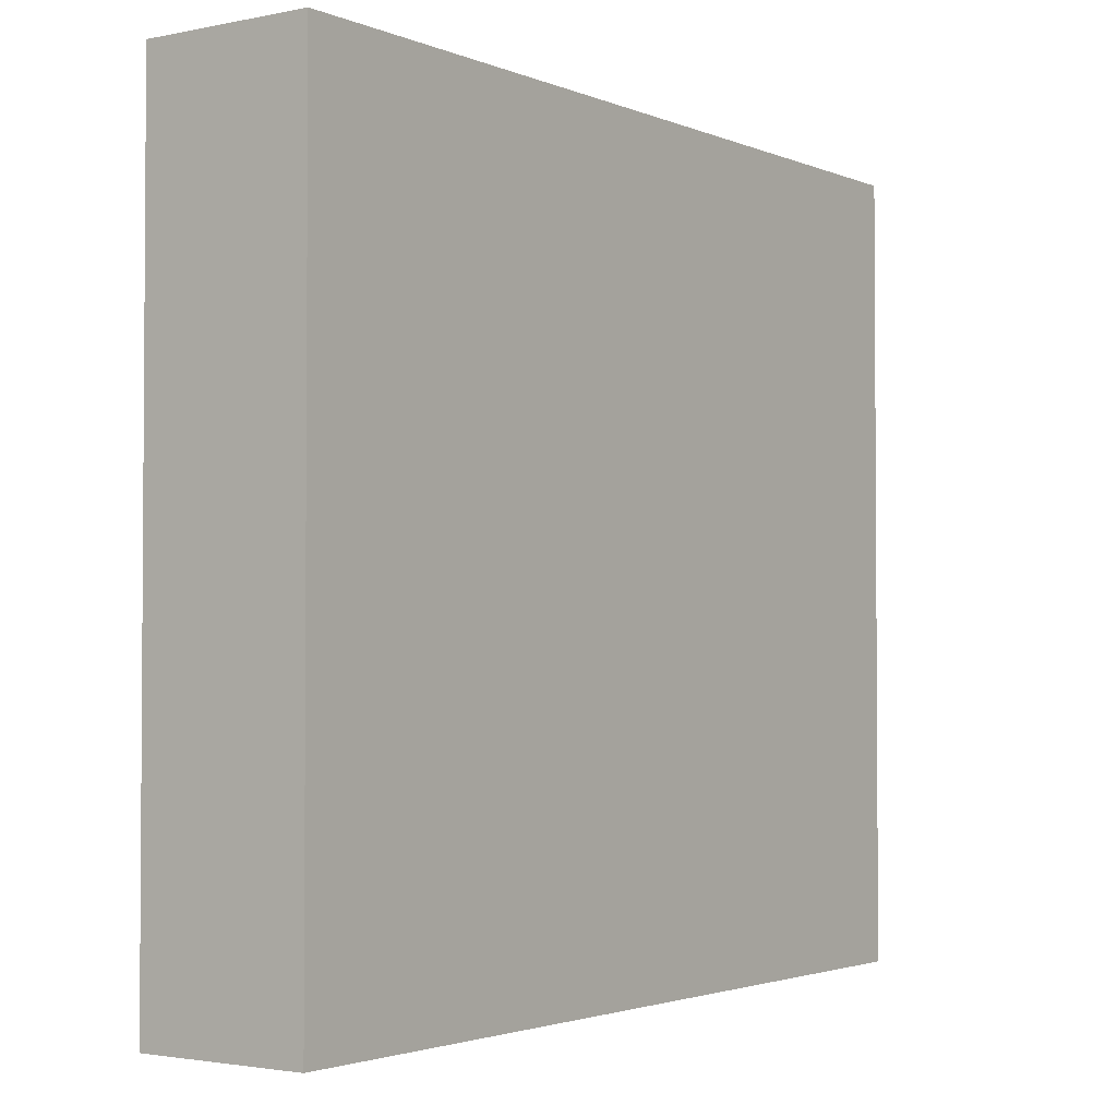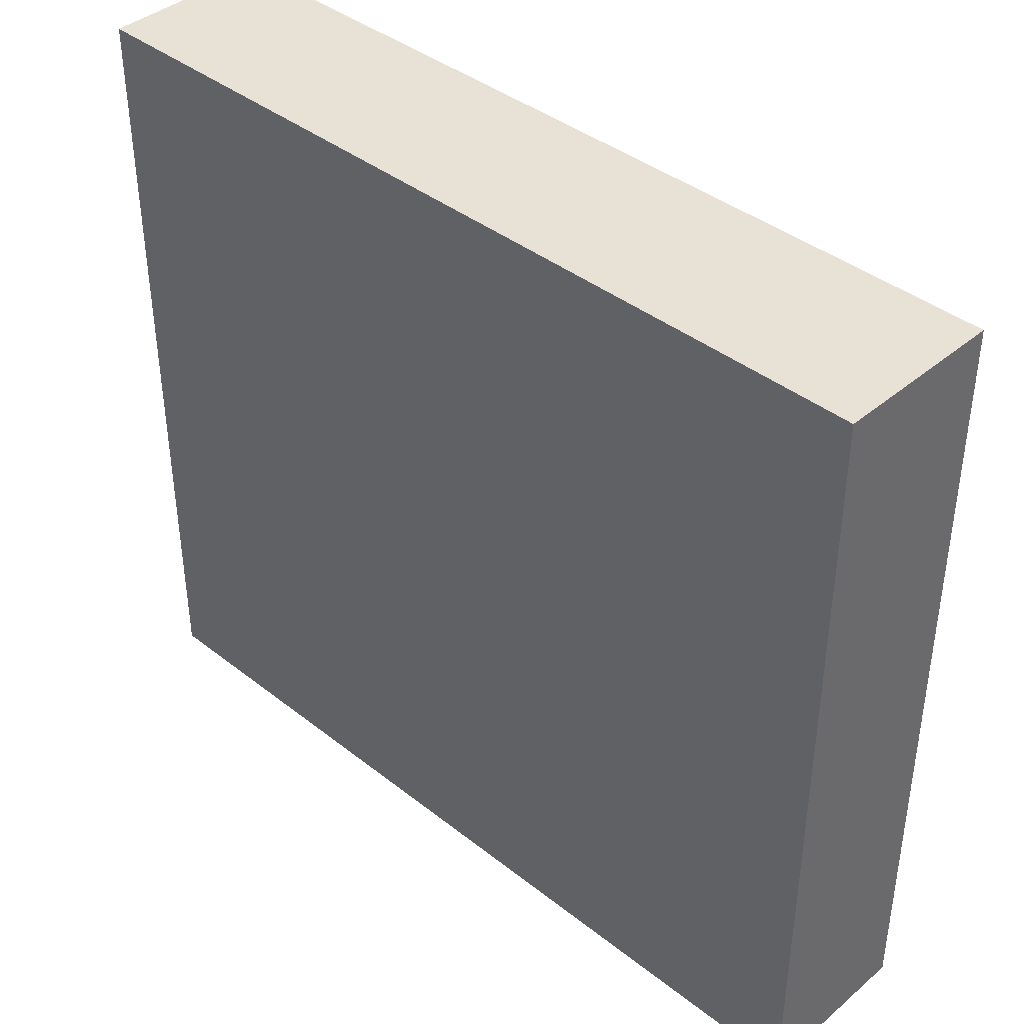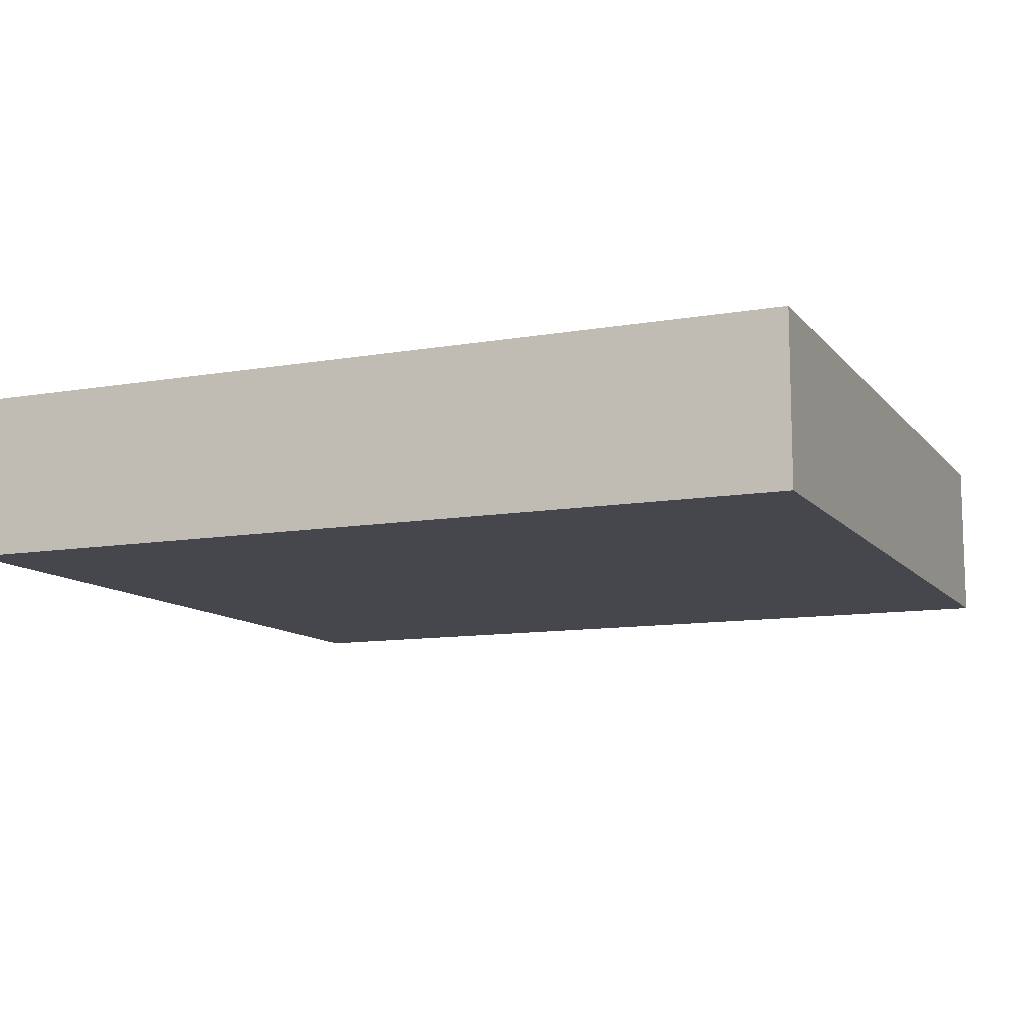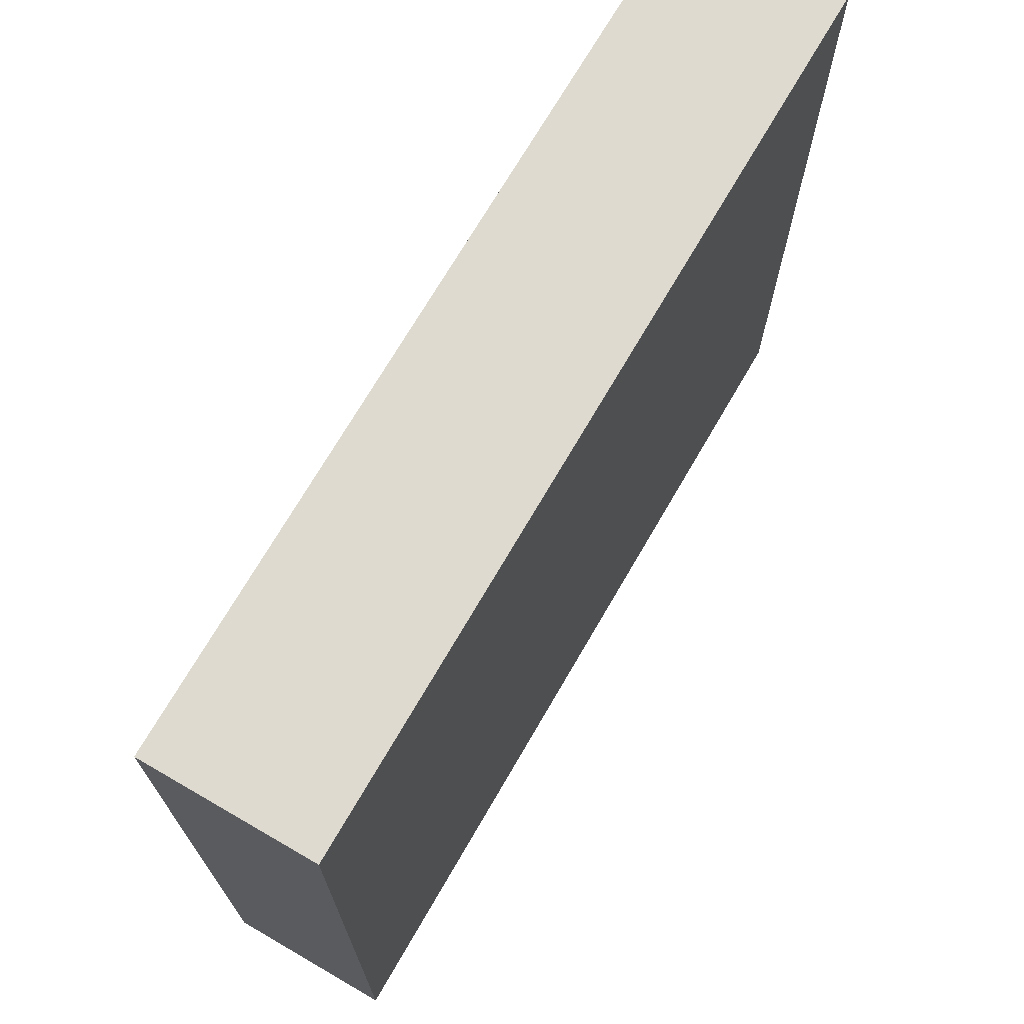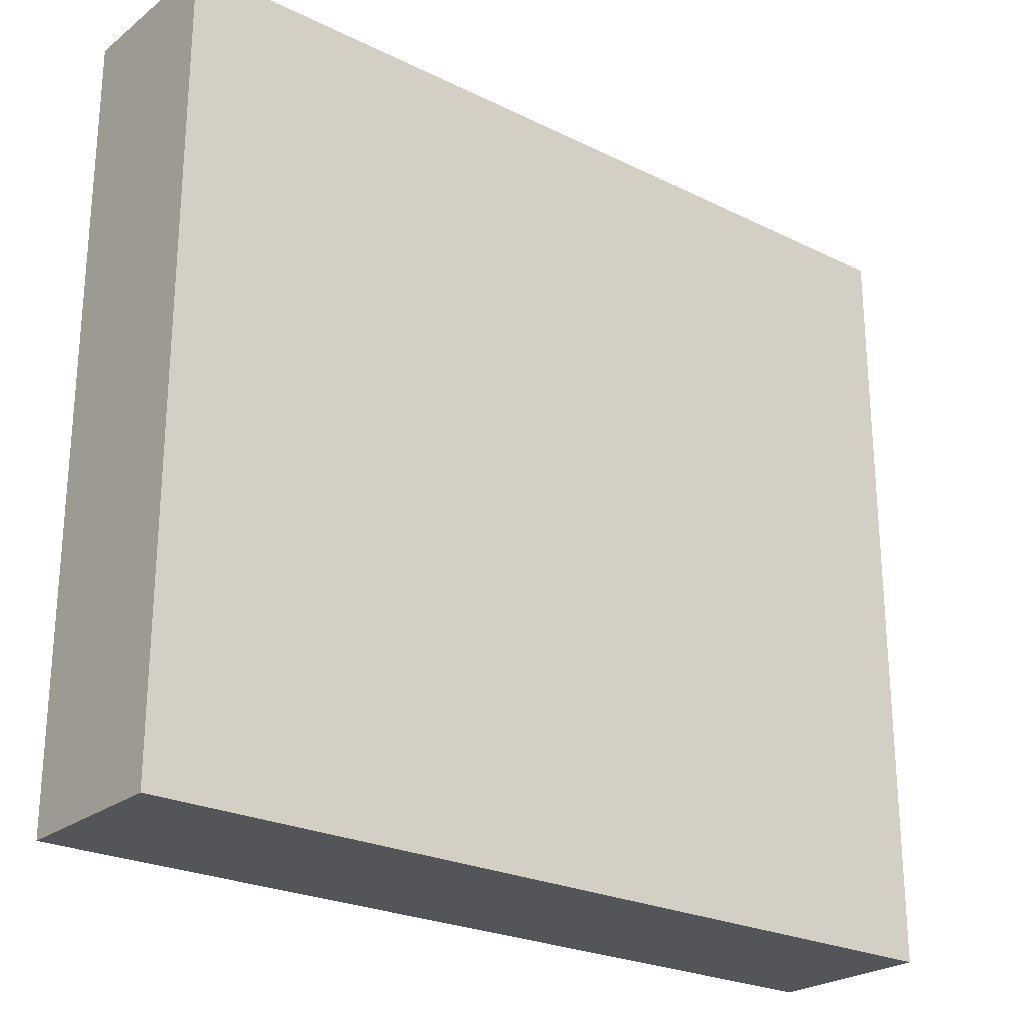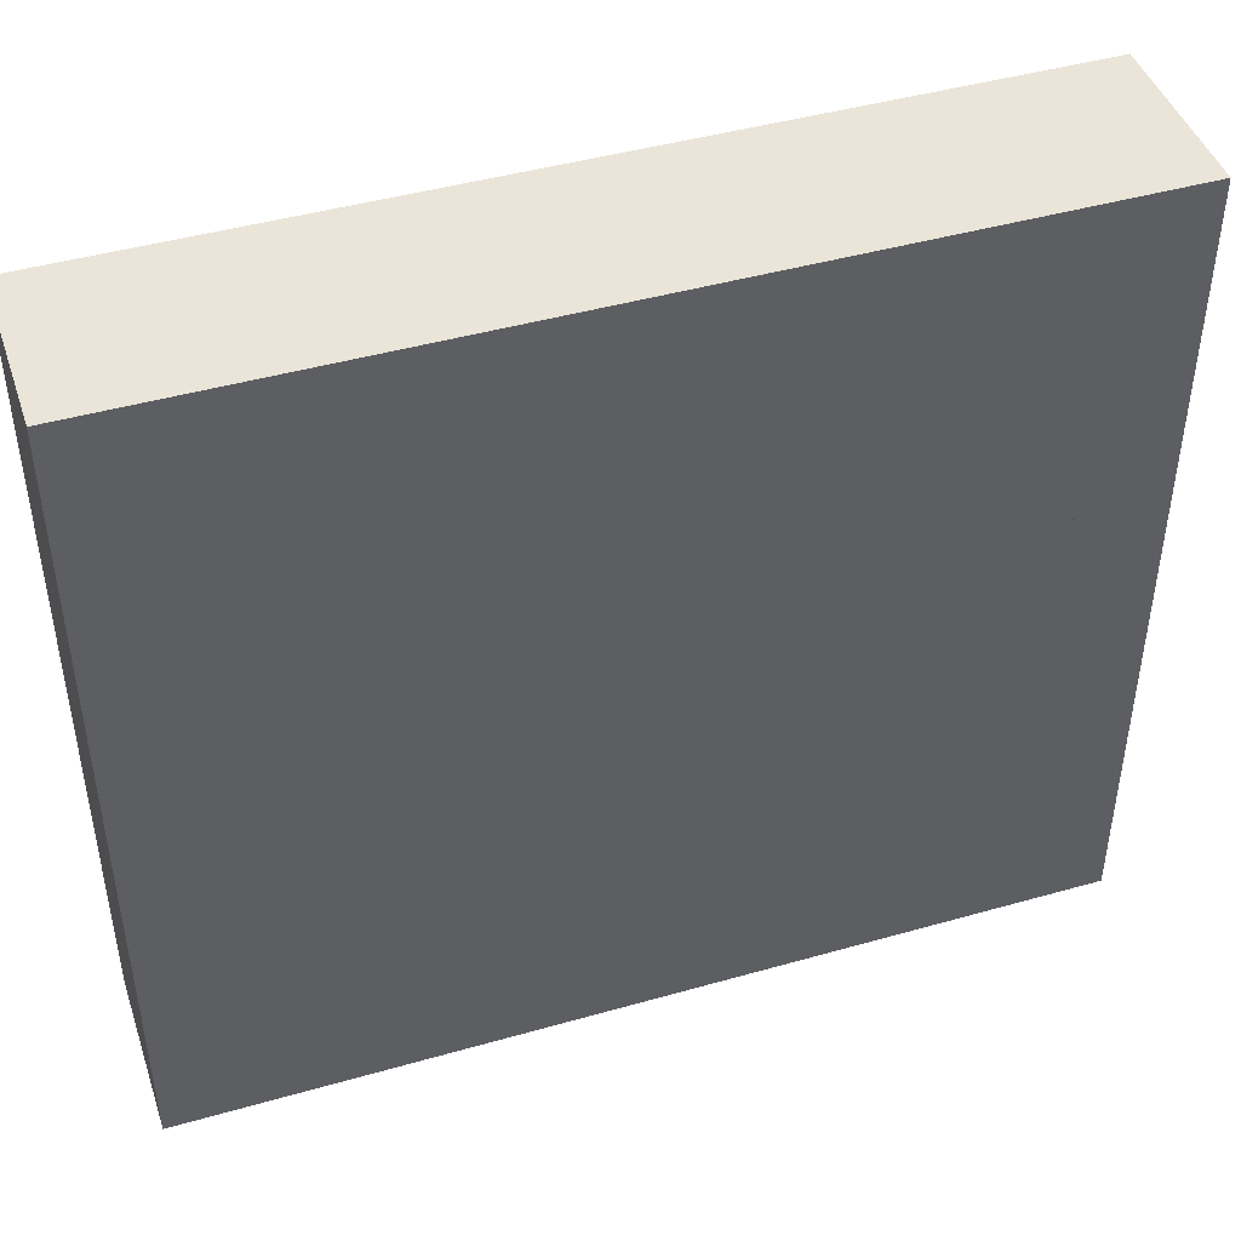
<metadata>
{"format":"obj","ext":"obj","renderer":"f3d","projection":"perspective","resolution":1024,"background":"white","views":[{"elev":-2.4,"azim":125.6,"up":"+Z"},{"elev":40.2,"azim":-136.0,"up":"+Z"},{"elev":-10.9,"azim":-156.7,"up":"+Y"},{"elev":70.9,"azim":120.1,"up":"+Z"},{"elev":-24.5,"azim":141.2,"up":"+Z"},{"elev":44.8,"azim":161.7,"up":"+Z"}]}
</metadata>
<code>
g Mesh1 Group1 Model
v 1 0 -1
v 1 0.2125 -0
v 1 0 -0
f 1 2 3
v 1 0.2125 -1
f 2 1 4
v 0 9.024e-17 -1
f 5 4 1
v 0 0.2125 -1
f 4 5 6
v -0.11 0.2125 -1
f 5 7 6
v -0.11 9.024e-17 -1
f 7 5 8
v -0.11 0 -0
f 5 9 8
v 0 0 -0
f 9 5 10
f 1 10 5
f 10 1 3
f 2 10 3
v 0 0.2125 -0
f 10 2 11
f 2 6 11
f 6 2 4
f 7 11 6
v -0.11 0.2125 -0
f 11 7 12
f 7 9 12
f 9 7 8
f 9 11 12
f 11 9 10
f 6 10 11
f 10 6 5

</code>
